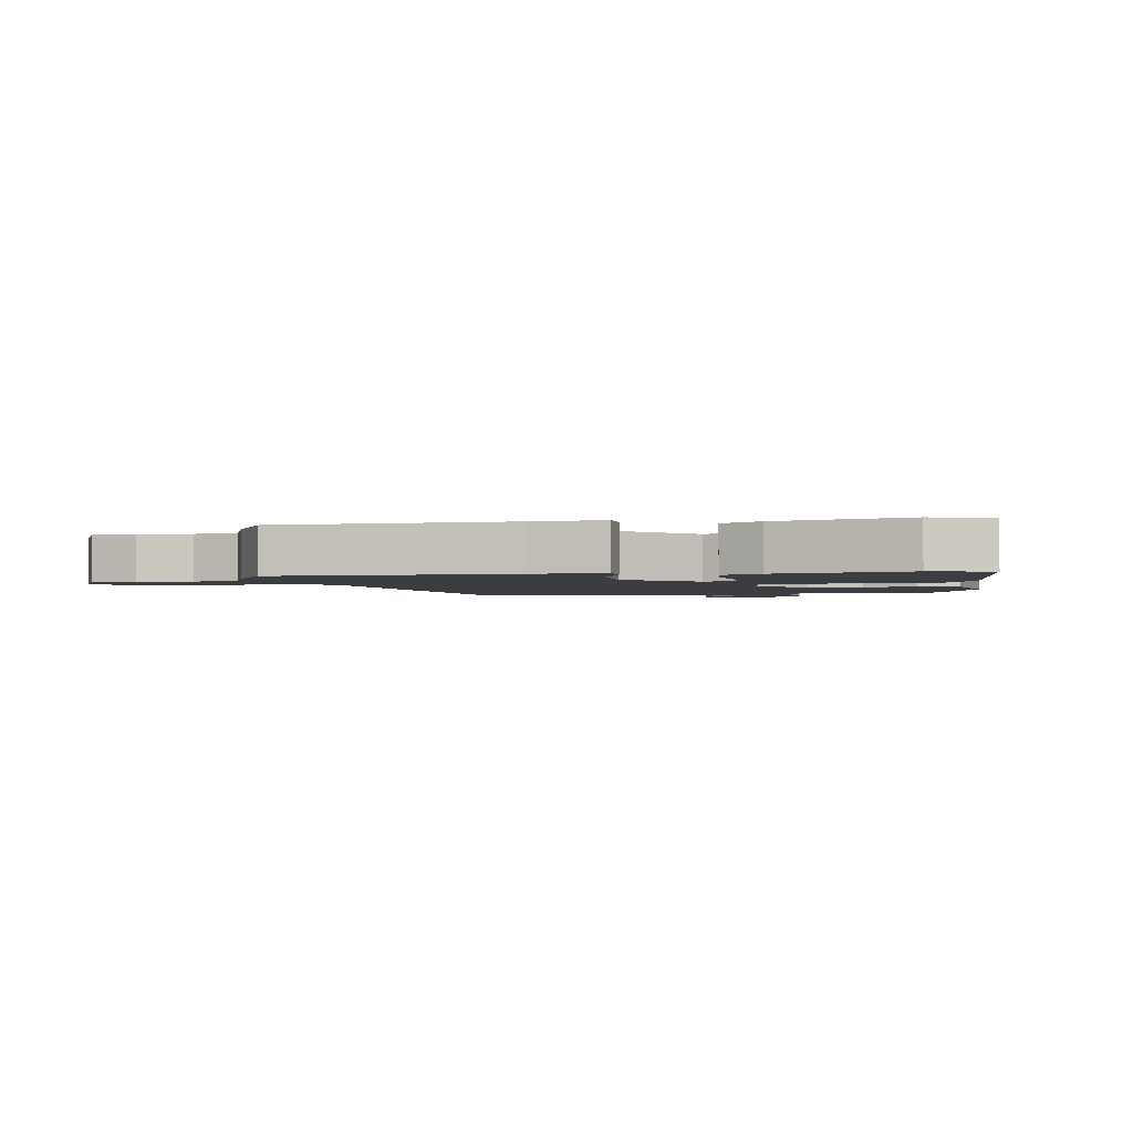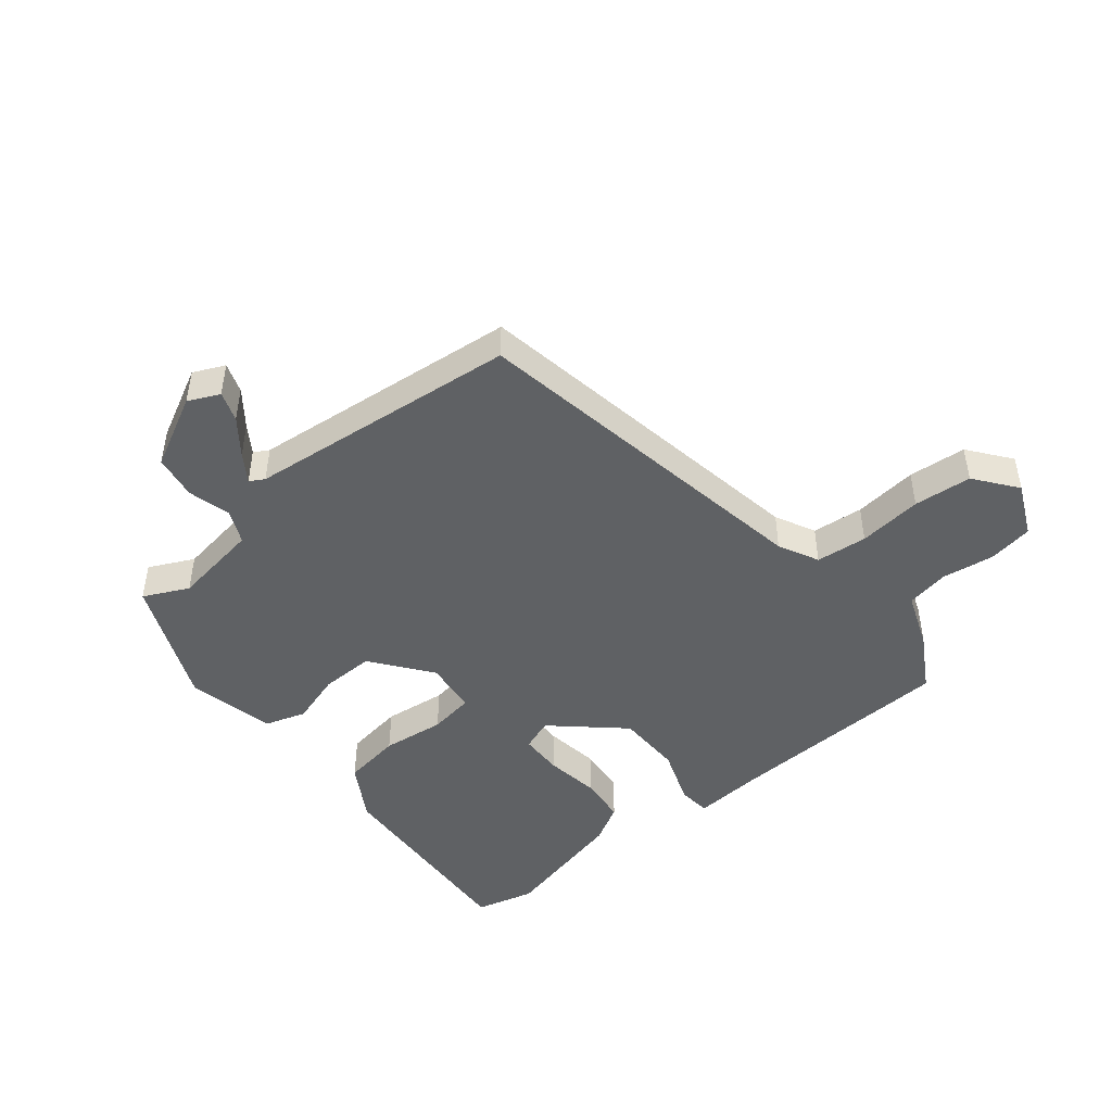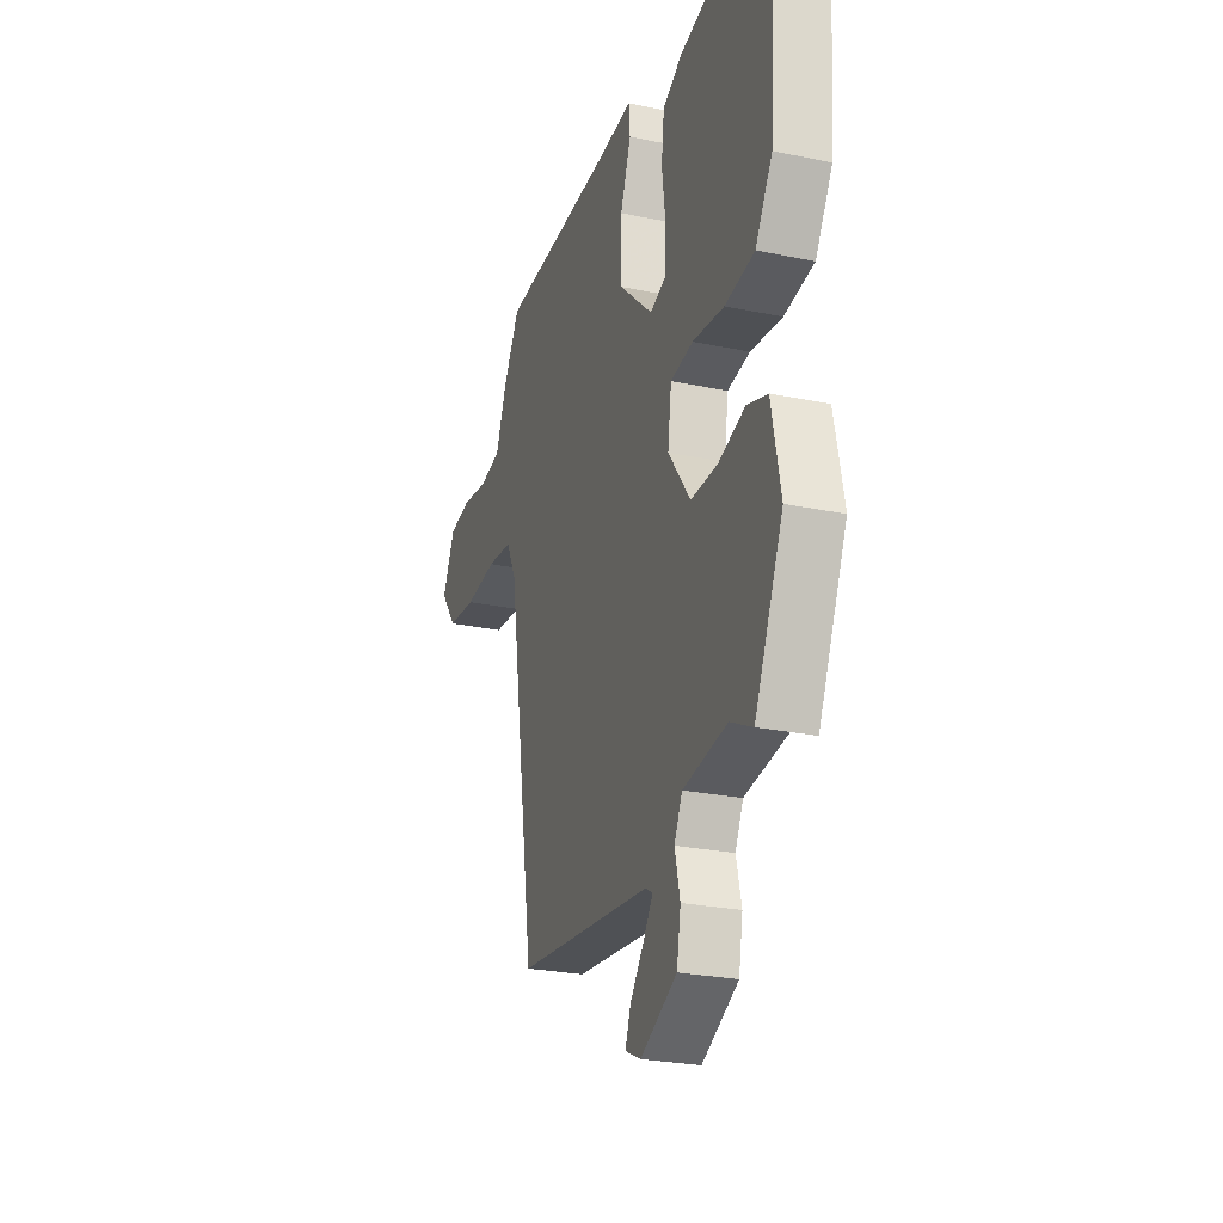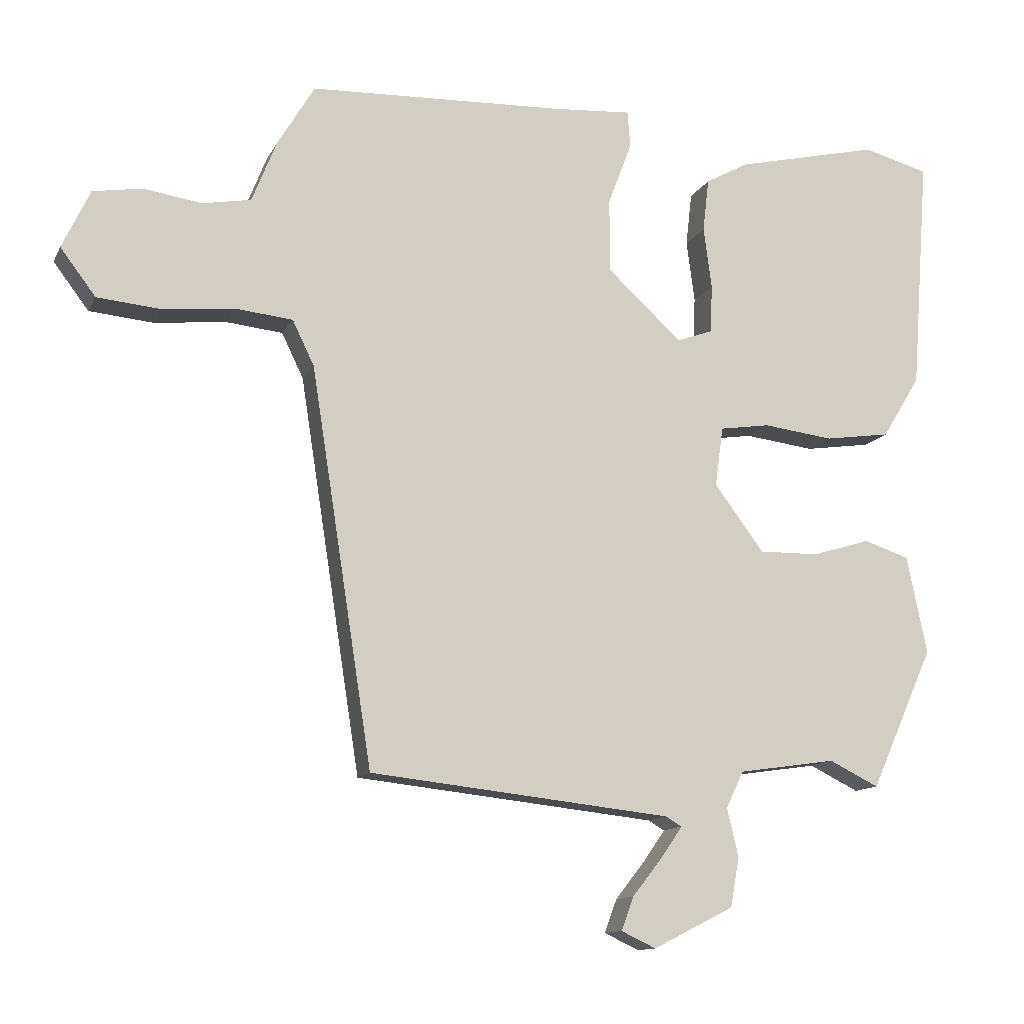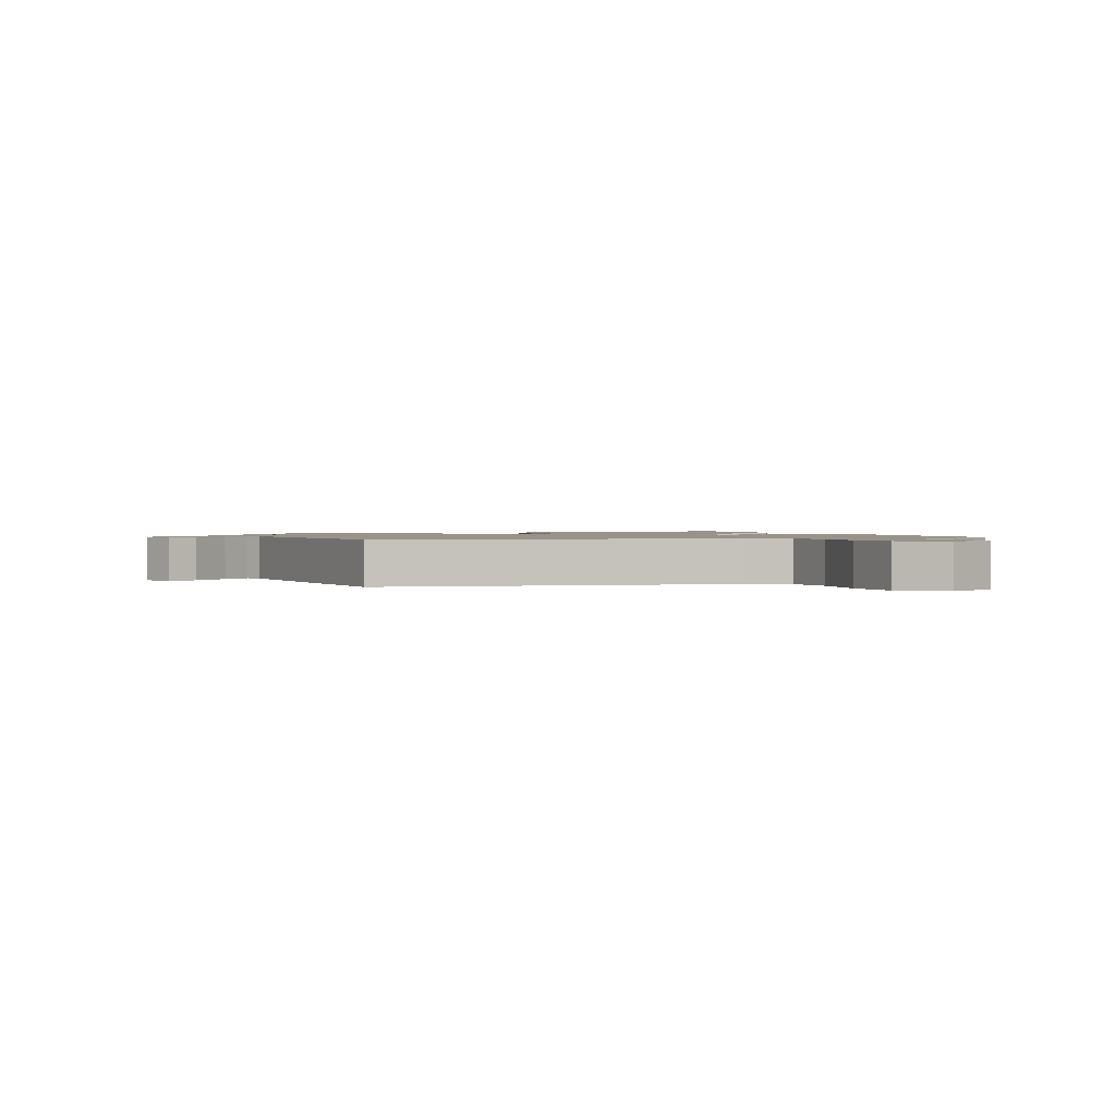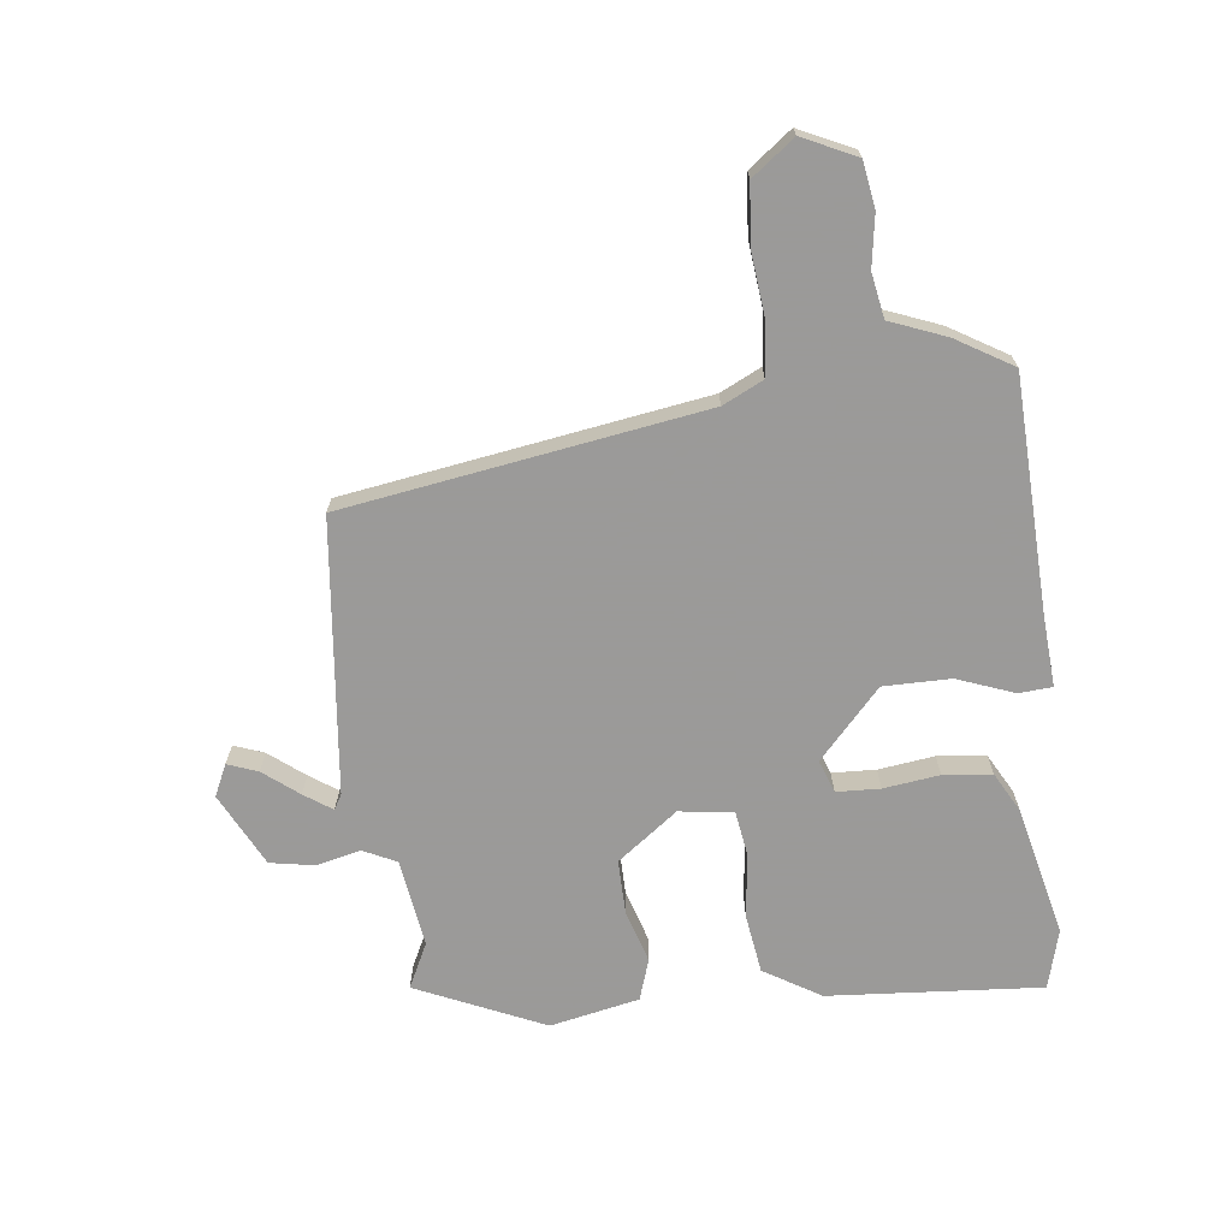
<metadata>
{"format":"obj","ext":"obj","renderer":"f3d","projection":"perspective","resolution":1024,"background":"white","views":[{"elev":-2.3,"azim":10.4,"up":"+Y"},{"elev":-46.6,"azim":-140.3,"up":"+Y"},{"elev":-25.6,"azim":71.6,"up":"+Z"},{"elev":-12.2,"azim":-17.9,"up":"+Z"},{"elev":1.3,"azim":-111.5,"up":"+Y"},{"elev":-69.5,"azim":-83.2,"up":"+Y"}]}
</metadata>
<code>
v -0.464 0.07 0.508
v -0.087 0.07 0.522
v 0.029 0.07 0.53
v 0.033 0.07 0.476
v -0.002 0.07 0.383
v -0.002 0.07 0.274
v 0.108 0.07 0.173
v 0.161 0.07 0.192
v 0.164 0.07 0.263
v 0.152 0.07 0.354
v 0.161 0.07 0.433
v 0.225 0.07 0.468
v 0.436 0.07 0.517
v 0.533 0.07 0.491
v 0.507 0.07 0.144
v 0.451 0.07 0.052
v 0.354 0.07 0.038
v 0.251 0.07 0.051
v 0.177 0.07 0.04
v 0.165 0.07 -0.048
v 0.238 0.07 -0.146
v 0.326 0.07 -0.145
v 0.412 0.07 -0.119
v 0.479 0.07 -0.141
v 0.509 0.07 -0.286
v 0.416 0.07 -0.494
v 0.343 0.07 -0.458
v 0.199 0.07 -0.479
v 0.173 0.07 -0.533
v 0.19 0.07 -0.604
v 0.177 0.07 -0.677
v 0.058 0.07 -0.737
v 0.007 0.07 -0.713
v 0.025 0.07 -0.664
v 0.07 0.07 -0.607
v 0.101 0.07 -0.562
v 0.077 0.07 -0.548
v -0.367 0.07 -0.499
v -0.458 0.07 0.084
v -0.49 0.07 0.15
v -0.574 0.07 0.159
v -0.679 0.07 0.148
v -0.774 0.07 0.157
v -0.826 0.07 0.226
v -0.785 0.07 0.313
v -0.711 0.07 0.325
v -0.627 0.07 0.312
v -0.555 0.07 0.325
v -0.519 0.07 0.416
v -0.464 0 0.508
v -0.087 0 0.522
v 0.029 0 0.53
v 0.033 0 0.476
v -0.002 0 0.383
v -0.002 0 0.274
v 0.108 0 0.173
v 0.161 0 0.192
v 0.164 0 0.263
v 0.152 0 0.354
v 0.161 0 0.433
v 0.225 0 0.468
v 0.436 0 0.517
v 0.533 0 0.491
v 0.507 0 0.144
v 0.451 0 0.052
v 0.354 0 0.038
v 0.251 0 0.051
v 0.177 0 0.04
v 0.165 0 -0.048
v 0.238 0 -0.146
v 0.326 0 -0.145
v 0.412 0 -0.119
v 0.479 0 -0.141
v 0.509 0 -0.286
v 0.416 0 -0.494
v 0.343 0 -0.458
v 0.199 0 -0.479
v 0.173 0 -0.533
v 0.19 0 -0.604
v 0.177 0 -0.677
v 0.058 0 -0.737
v 0.007 0 -0.713
v 0.025 0 -0.664
v 0.07 0 -0.607
v 0.101 0 -0.562
v 0.077 0 -0.548
v -0.367 0 -0.499
v -0.458 0 0.084
v -0.49 0 0.15
v -0.574 0 0.159
v -0.679 0 0.148
v -0.774 0 0.157
v -0.826 0 0.226
v -0.785 0 0.313
v -0.711 0 0.325
v -0.627 0 0.312
v -0.555 0 0.325
v -0.519 0 0.416
f 48 49 1 2
f 45 46 47
f 44 45 47
f 43 44 47
f 42 43 47
f 41 42 47
f 40 41 47 48
f 3 4 5
f 2 3 5
f 48 2 5
f 40 48 5
f 39 40 5
f 37 38 39
f 36 37 39
f 33 34 35
f 32 33 35
f 31 32 35
f 30 31 35
f 29 30 35
f 28 29 35 36
f 25 26 27
f 24 25 27
f 23 24 27
f 22 23 27
f 21 22 27 28
f 28 36 39
f 21 28 39
f 20 21 39
f 16 17 18
f 15 16 18
f 14 15 18
f 13 14 18
f 12 13 18
f 11 12 18
f 10 11 18
f 9 10 18
f 8 9 18 19
f 7 8 19 20
f 39 5 6
f 6 7 20 39
f 51 50 98 97
f 96 95 94
f 96 94 93
f 96 93 92
f 96 92 91
f 96 91 90
f 97 96 90 89
f 54 53 52
f 54 52 51
f 54 51 97
f 54 97 89
f 54 89 88
f 88 87 86
f 88 86 85
f 84 83 82
f 84 82 81
f 84 81 80
f 84 80 79
f 84 79 78
f 85 84 78 77
f 76 75 74
f 76 74 73
f 76 73 72
f 76 72 71
f 77 76 71 70
f 88 85 77
f 88 77 70
f 88 70 69
f 67 66 65
f 67 65 64
f 67 64 63
f 67 63 62
f 67 62 61
f 67 61 60
f 67 60 59
f 67 59 58
f 68 67 58 57
f 69 68 57 56
f 55 54 88
f 88 69 56 55
f 1 50 51 2
f 2 51 52 3
f 3 52 53 4
f 4 53 54 5
f 5 54 55 6
f 6 55 56 7
f 7 56 57 8
f 8 57 58 9
f 9 58 59 10
f 10 59 60 11
f 11 60 61 12
f 12 61 62 13
f 13 62 63 14
f 14 63 64 15
f 15 64 65 16
f 16 65 66 17
f 17 66 67 18
f 18 67 68 19
f 19 68 69 20
f 20 69 70 21
f 21 70 71 22
f 22 71 72 23
f 23 72 73 24
f 24 73 74 25
f 25 74 75 26
f 26 75 76 27
f 27 76 77 28
f 28 77 78 29
f 29 78 79 30
f 30 79 80 31
f 31 80 81 32
f 32 81 82 33
f 33 82 83 34
f 34 83 84 35
f 35 84 85 36
f 36 85 86 37
f 37 86 87 38
f 38 87 88 39
f 39 88 89 40
f 40 89 90 41
f 41 90 91 42
f 42 91 92 43
f 43 92 93 44
f 44 93 94 45
f 45 94 95 46
f 46 95 96 47
f 47 96 97 48
f 48 97 98 49
f 49 98 50 1

</code>
